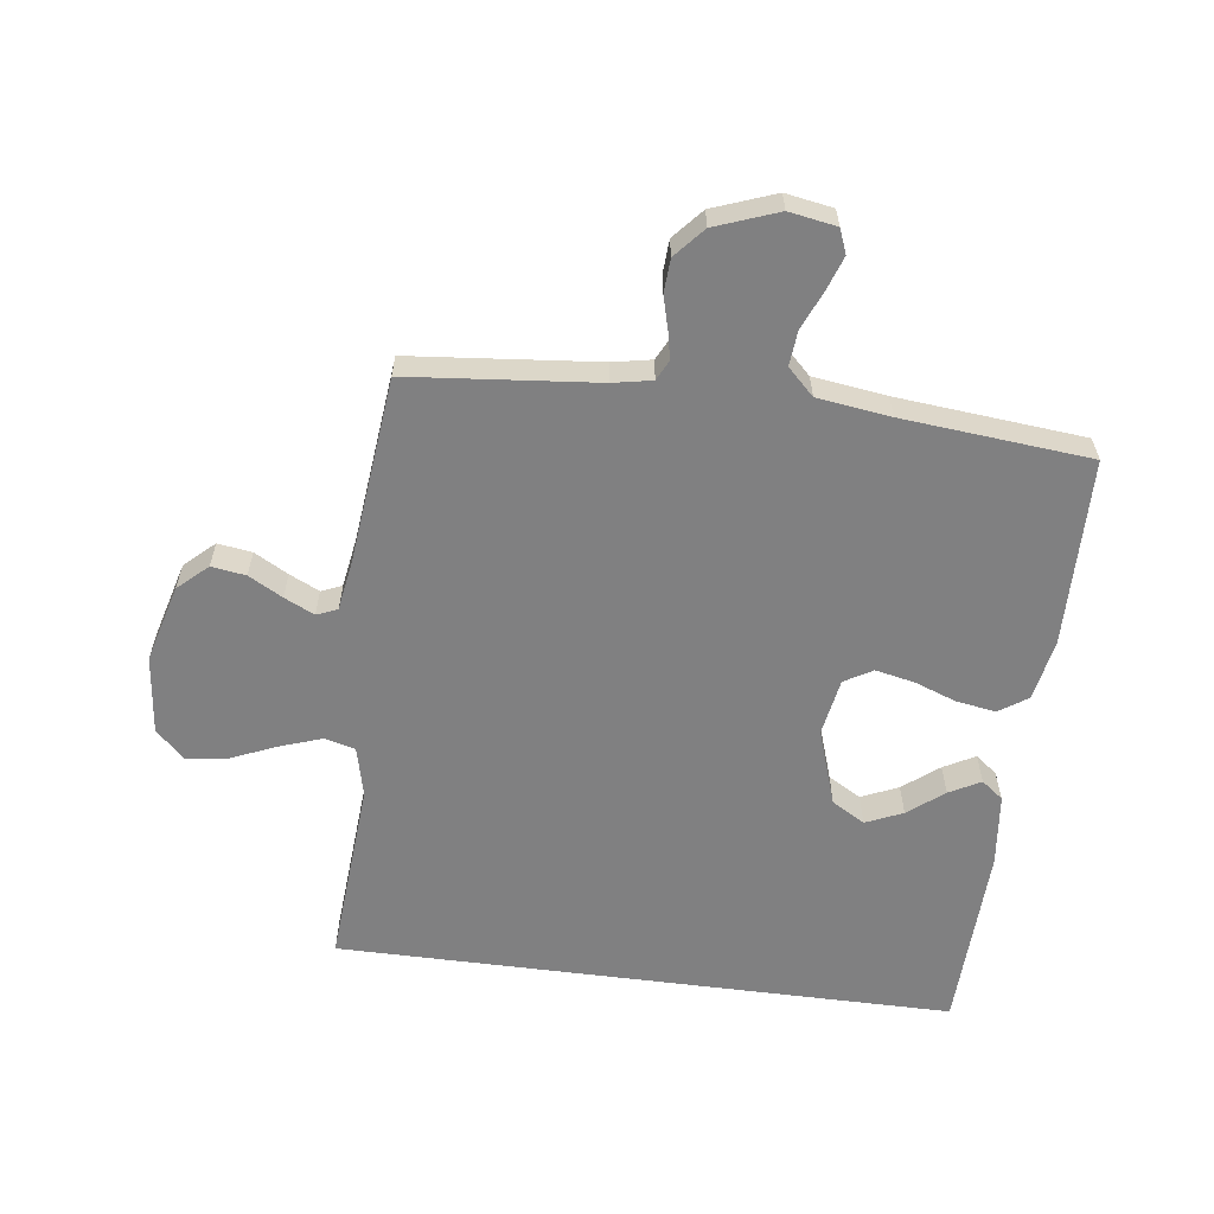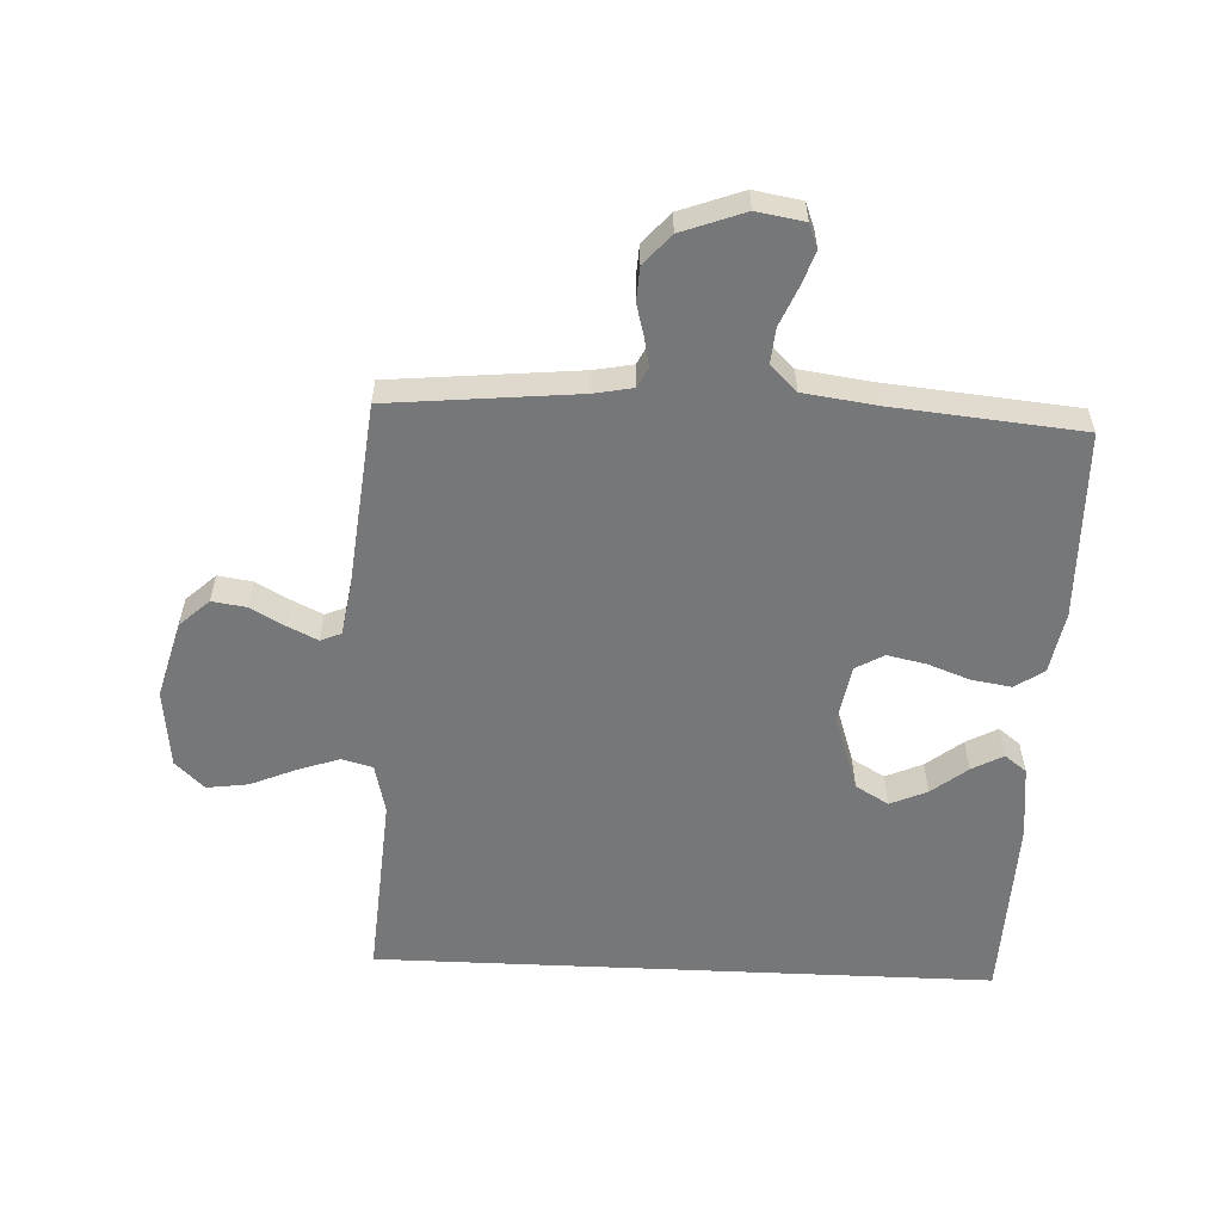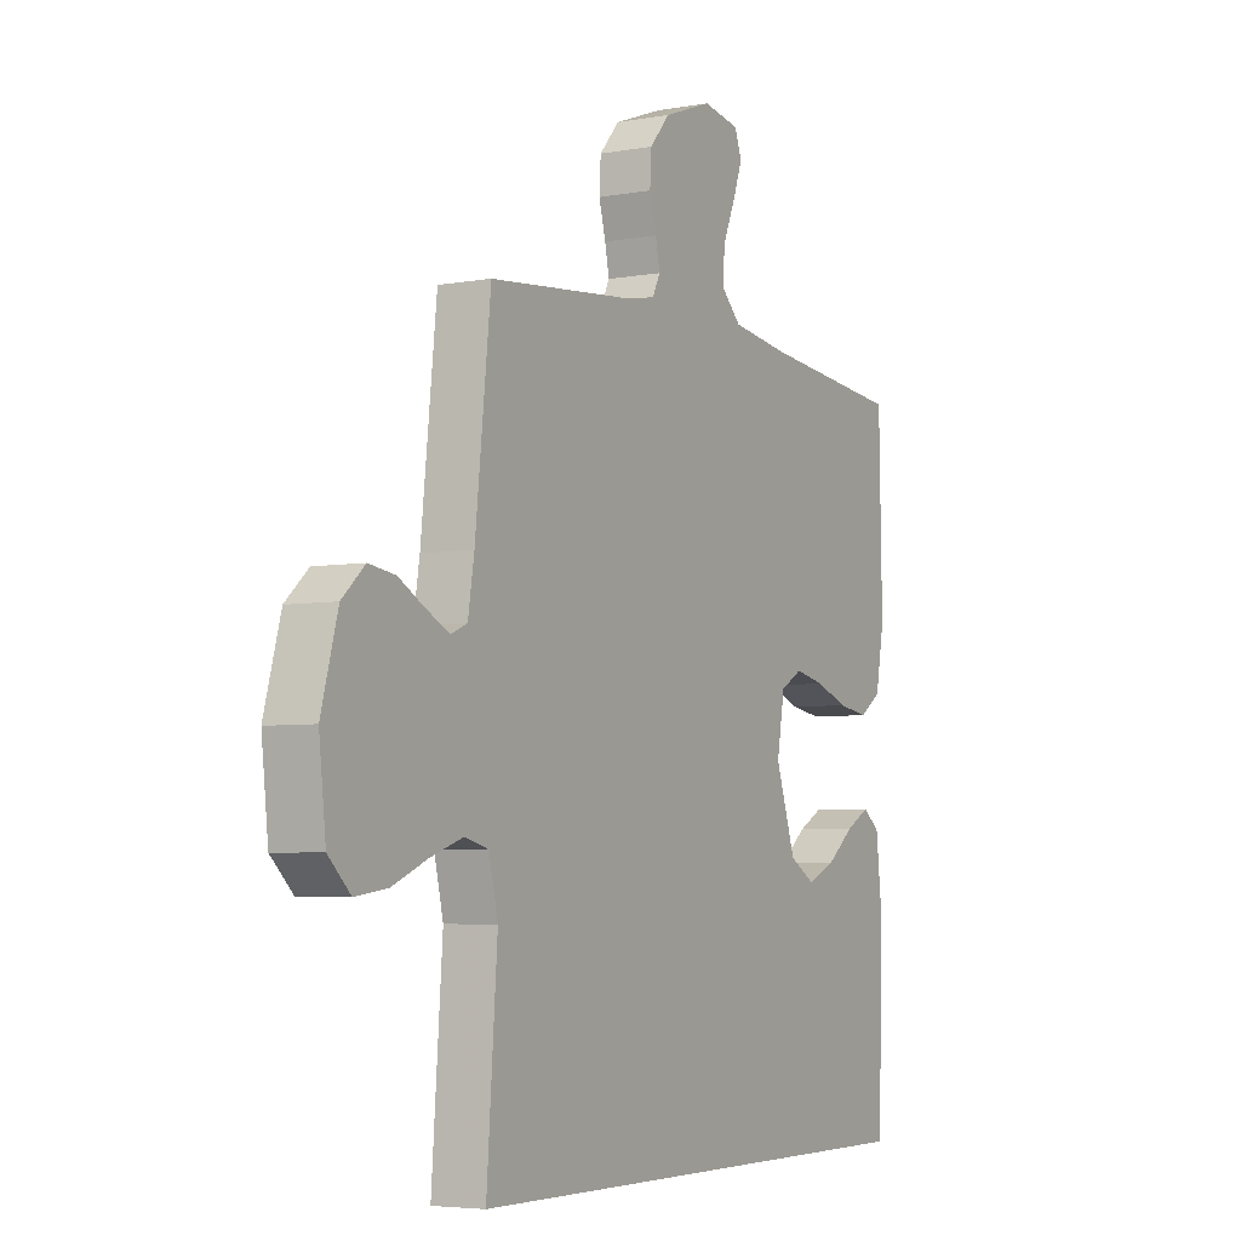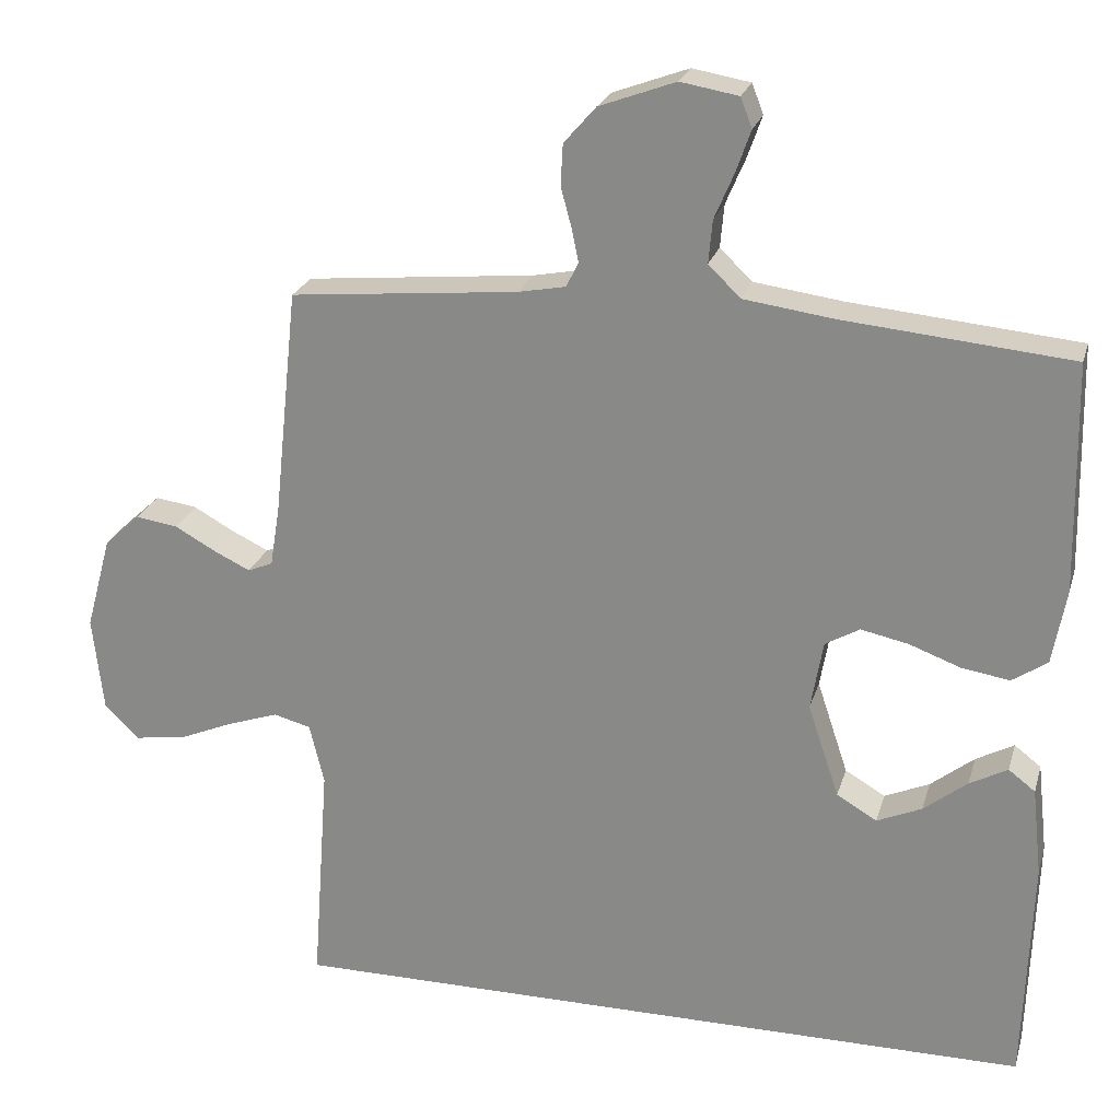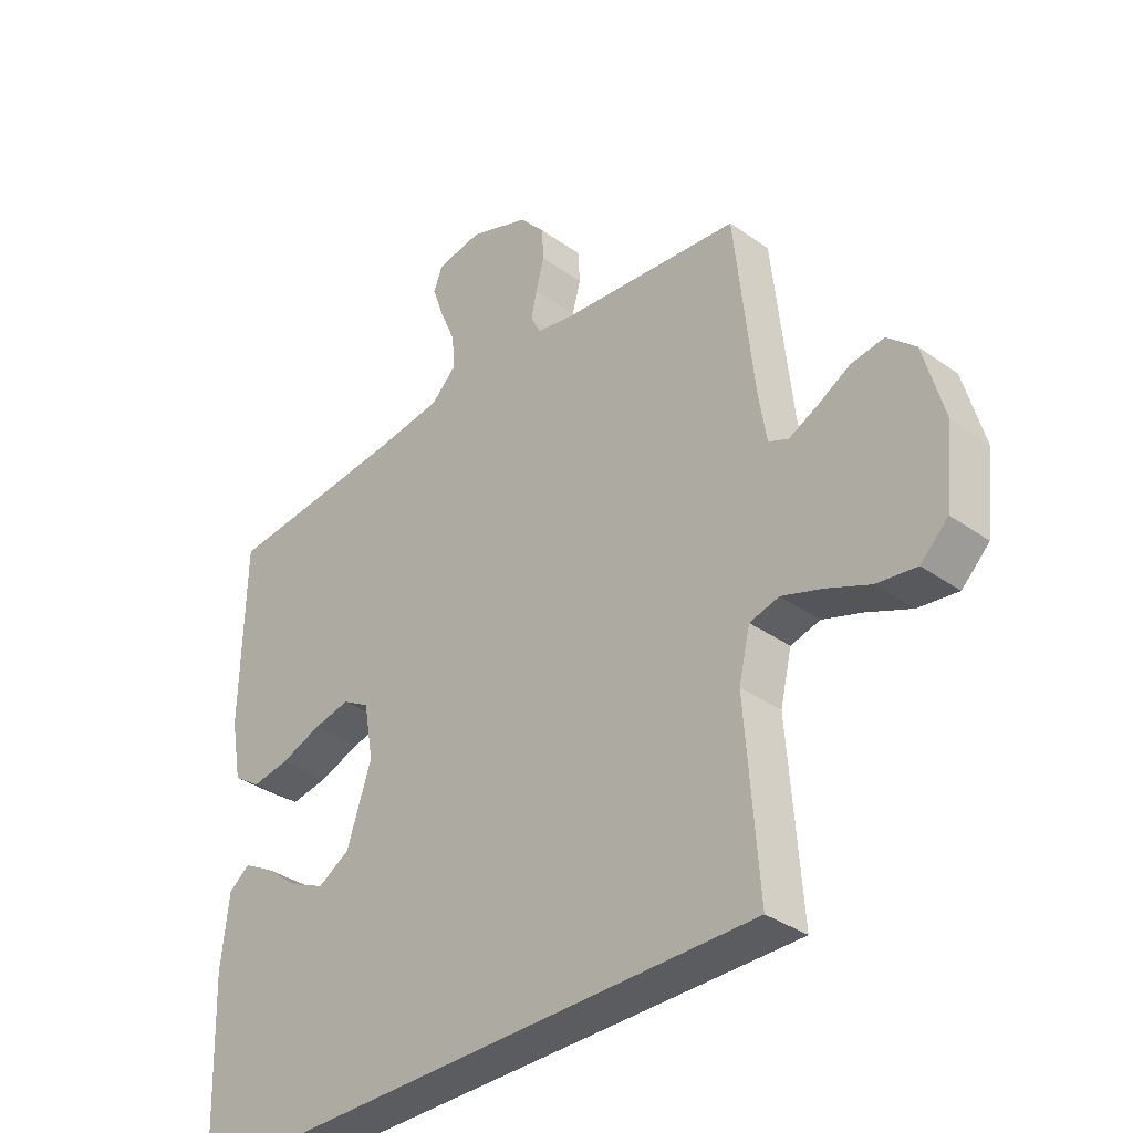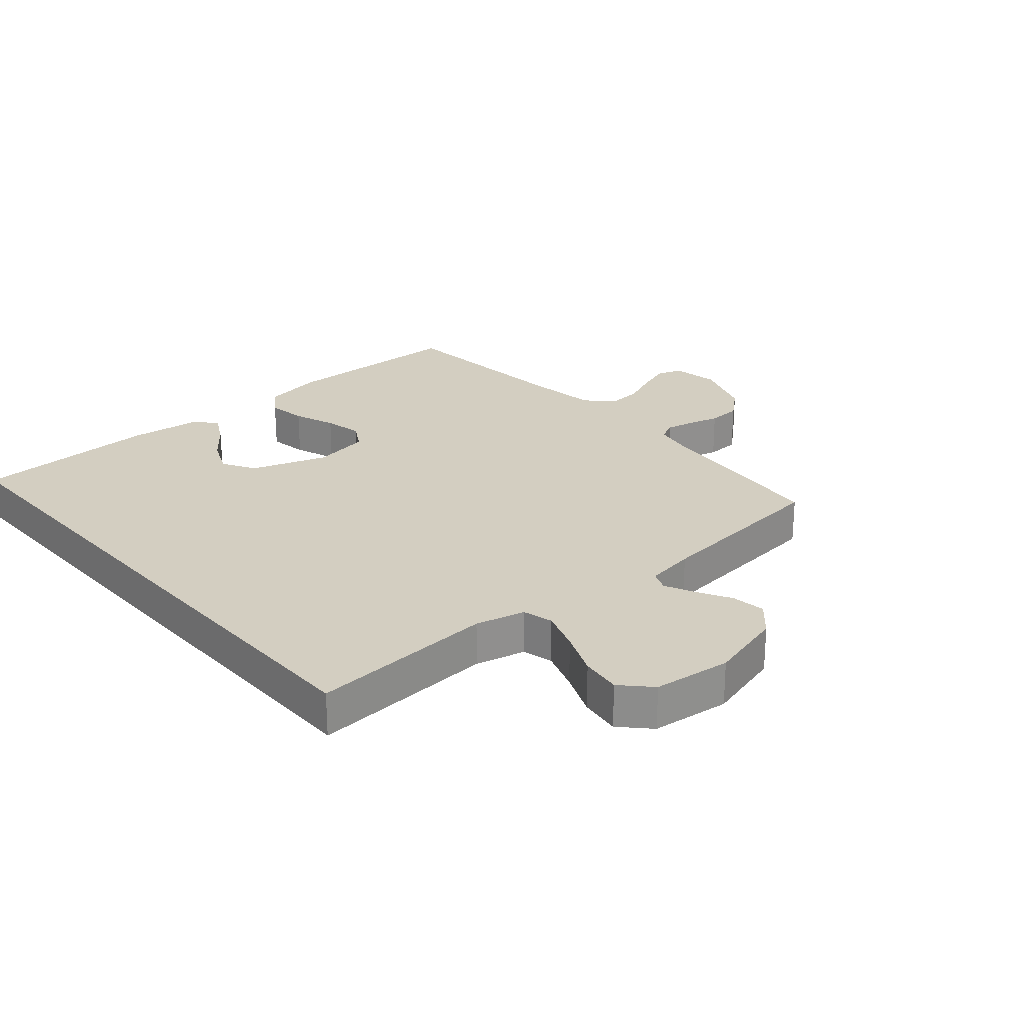
<metadata>
{"format":"obj","ext":"obj","renderer":"f3d","projection":"perspective","resolution":1024,"background":"white","views":[{"elev":-60.1,"azim":-7.4,"up":"+Y"},{"elev":-57.1,"azim":-2.6,"up":"+Y"},{"elev":-5.0,"azim":-60.3,"up":"+Z"},{"elev":23.6,"azim":14.9,"up":"+Z"},{"elev":-35.1,"azim":-133.2,"up":"+Z"},{"elev":25.0,"azim":-130.8,"up":"+Y"}]}
</metadata>
<code>
v 0.5 0.07 0.5
v 0.506 0.07 0.2
v 0.488 0.07 0.101
v 0.442 0.07 0.07
v 0.379 0.07 0.08
v 0.311 0.07 0.105
v 0.249 0.07 0.118
v 0.204 0.07 0.092
v 0.188 0.07 0
v 0.229 0.07 -0.123
v 0.282 0.07 -0.154
v 0.341 0.07 -0.128
v 0.398 0.07 -0.083
v 0.448 0.07 -0.056
v 0.483 0.07 -0.083
v 0.496 0.07 -0.2
v 0.486 0.07 -0.5
v -0.504 0.07 -0.5
v -0.482 0.07 -0.2
v -0.501 0.07 -0.12
v -0.55 0.07 -0.107
v -0.617 0.07 -0.13
v -0.69 0.07 -0.161
v -0.756 0.07 -0.17
v -0.802 0.07 -0.126
v -0.816 0.07 0
v -0.782 0.07 0.124
v -0.735 0.07 0.167
v -0.68 0.07 0.159
v -0.626 0.07 0.129
v -0.578 0.07 0.106
v -0.545 0.07 0.12
v -0.532 0.07 0.2
v -0.5 0.07 0.5
v -0.2 0.07 0.529
v -0.138 0.07 0.541
v -0.122 0.07 0.573
v -0.131 0.07 0.617
v -0.145 0.07 0.669
v -0.142 0.07 0.723
v -0.1 0.07 0.771
v 0 0.07 0.808
v 0.076 0.07 0.795
v 0.091 0.07 0.756
v 0.072 0.07 0.702
v 0.046 0.07 0.641
v 0.041 0.07 0.585
v 0.083 0.07 0.544
v 0.2 0.07 0.528
v 0.5 0 0.5
v 0.506 0 0.2
v 0.488 0 0.101
v 0.442 0 0.07
v 0.379 0 0.08
v 0.311 0 0.105
v 0.249 0 0.118
v 0.204 0 0.092
v 0.188 0 0
v 0.229 0 -0.123
v 0.282 0 -0.154
v 0.341 0 -0.128
v 0.398 0 -0.083
v 0.448 0 -0.056
v 0.483 0 -0.083
v 0.496 0 -0.2
v 0.486 0 -0.5
v -0.504 0 -0.5
v -0.482 0 -0.2
v -0.501 0 -0.12
v -0.55 0 -0.107
v -0.617 0 -0.13
v -0.69 0 -0.161
v -0.756 0 -0.17
v -0.802 0 -0.126
v -0.816 0 0
v -0.782 0 0.124
v -0.735 0 0.167
v -0.68 0 0.159
v -0.626 0 0.129
v -0.578 0 0.106
v -0.545 0 0.12
v -0.532 0 0.2
v -0.5 0 0.5
v -0.2 0 0.529
v -0.138 0 0.541
v -0.122 0 0.573
v -0.131 0 0.617
v -0.145 0 0.669
v -0.142 0 0.723
v -0.1 0 0.771
v 0 0 0.808
v 0.076 0 0.795
v 0.091 0 0.756
v 0.072 0 0.702
v 0.046 0 0.641
v 0.041 0 0.585
v 0.083 0 0.544
v 0.2 0 0.528
f 44 45 46
f 43 44 46
f 42 43 46
f 41 42 46
f 40 41 46
f 39 40 46
f 38 39 46
f 37 38 46 47
f 36 37 47 48
f 33 34 35
f 36 48 49
f 35 36 49
f 33 35 49
f 32 33 49
f 28 29 30
f 27 28 30
f 26 27 30
f 25 26 30
f 24 25 30
f 23 24 30
f 22 23 30
f 21 22 30 31
f 20 21 31 32
f 16 17 18 19
f 14 15 16
f 13 14 16
f 12 13 16
f 11 12 16
f 11 16 19 20
f 4 5 6
f 3 4 6
f 2 3 6
f 1 2 6
f 49 1 6
f 49 6 7
f 32 49 7 8
f 10 11 20 32
f 9 10 32
f 8 9 32
f 95 94 93
f 95 93 92
f 95 92 91
f 95 91 90
f 95 90 89
f 95 89 88
f 95 88 87
f 96 95 87 86
f 97 96 86 85
f 84 83 82
f 98 97 85
f 98 85 84
f 98 84 82
f 98 82 81
f 79 78 77
f 79 77 76
f 79 76 75
f 79 75 74
f 79 74 73
f 79 73 72
f 79 72 71
f 80 79 71 70
f 81 80 70 69
f 68 67 66 65
f 65 64 63
f 65 63 62
f 65 62 61
f 65 61 60
f 69 68 65 60
f 55 54 53
f 55 53 52
f 55 52 51
f 55 51 50
f 55 50 98
f 56 55 98
f 57 56 98 81
f 81 69 60 59
f 81 59 58
f 81 58 57
f 1 50 51 2
f 2 51 52 3
f 3 52 53 4
f 4 53 54 5
f 5 54 55 6
f 6 55 56 7
f 7 56 57 8
f 8 57 58 9
f 9 58 59 10
f 10 59 60 11
f 11 60 61 12
f 12 61 62 13
f 13 62 63 14
f 14 63 64 15
f 15 64 65 16
f 16 65 66 17
f 17 66 67 18
f 18 67 68 19
f 19 68 69 20
f 20 69 70 21
f 21 70 71 22
f 22 71 72 23
f 23 72 73 24
f 24 73 74 25
f 25 74 75 26
f 26 75 76 27
f 27 76 77 28
f 28 77 78 29
f 29 78 79 30
f 30 79 80 31
f 31 80 81 32
f 32 81 82 33
f 33 82 83 34
f 34 83 84 35
f 35 84 85 36
f 36 85 86 37
f 37 86 87 38
f 38 87 88 39
f 39 88 89 40
f 40 89 90 41
f 41 90 91 42
f 42 91 92 43
f 43 92 93 44
f 44 93 94 45
f 45 94 95 46
f 46 95 96 47
f 47 96 97 48
f 48 97 98 49
f 49 98 50 1

</code>
